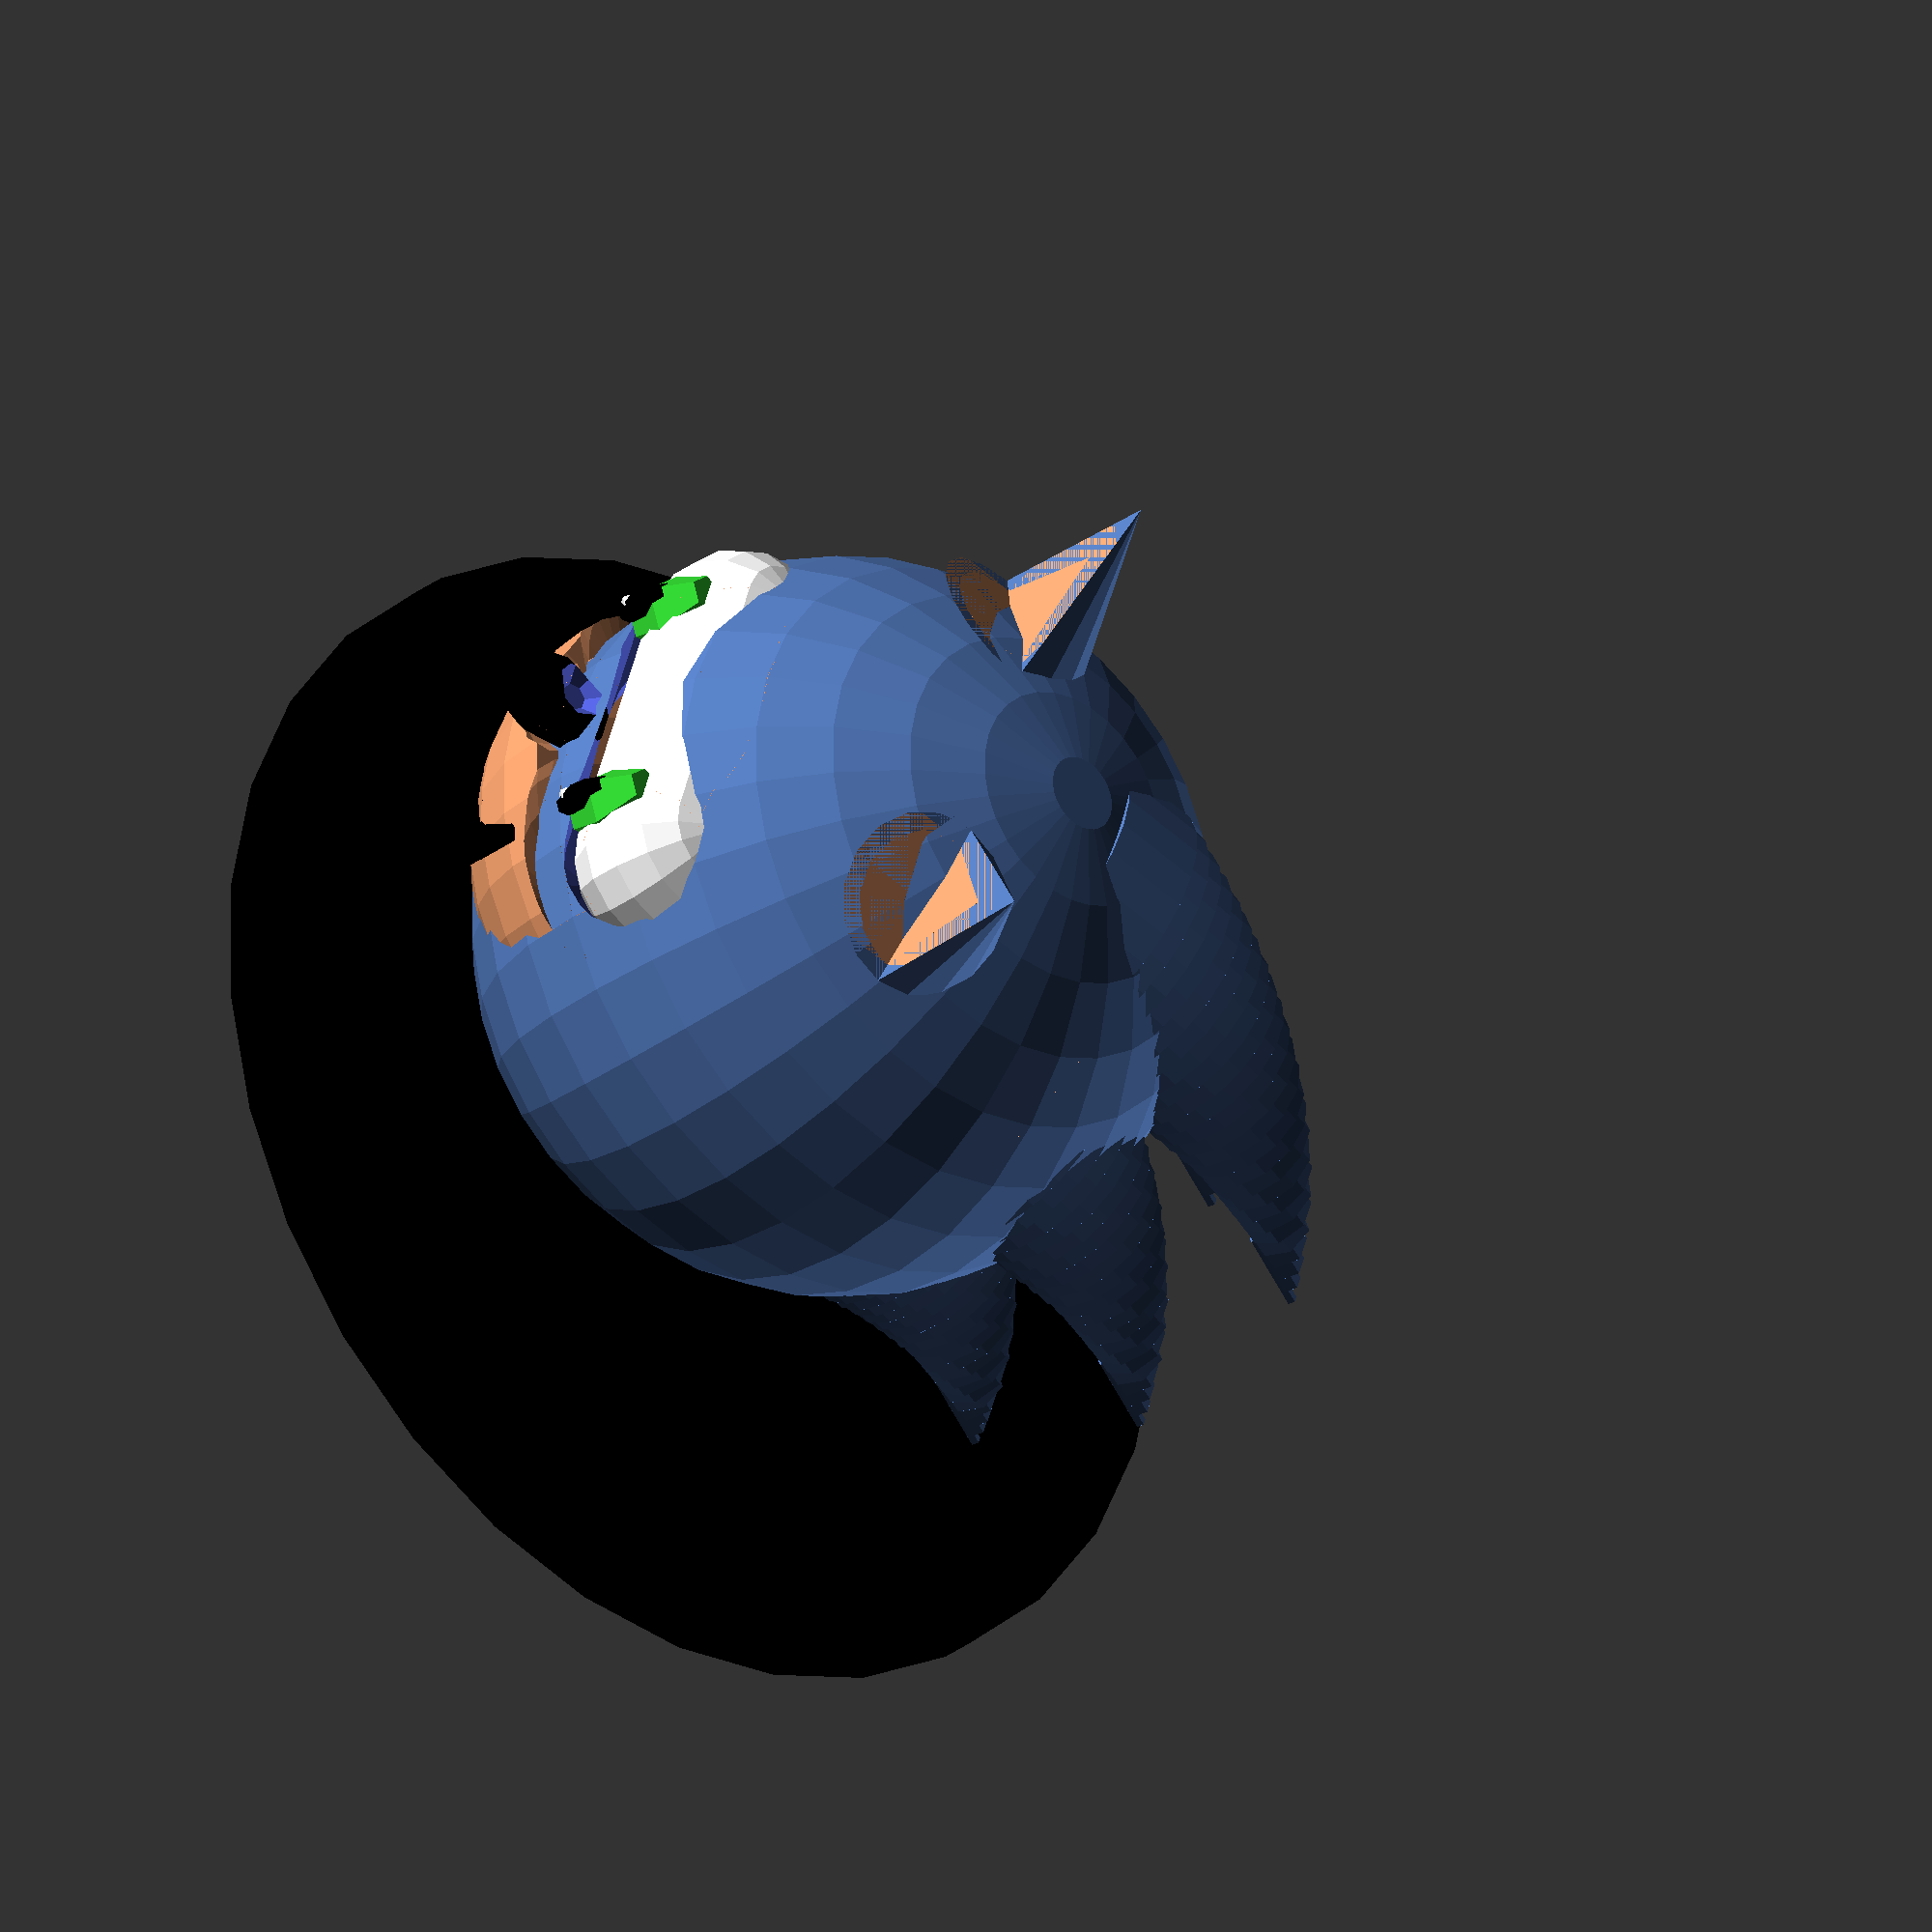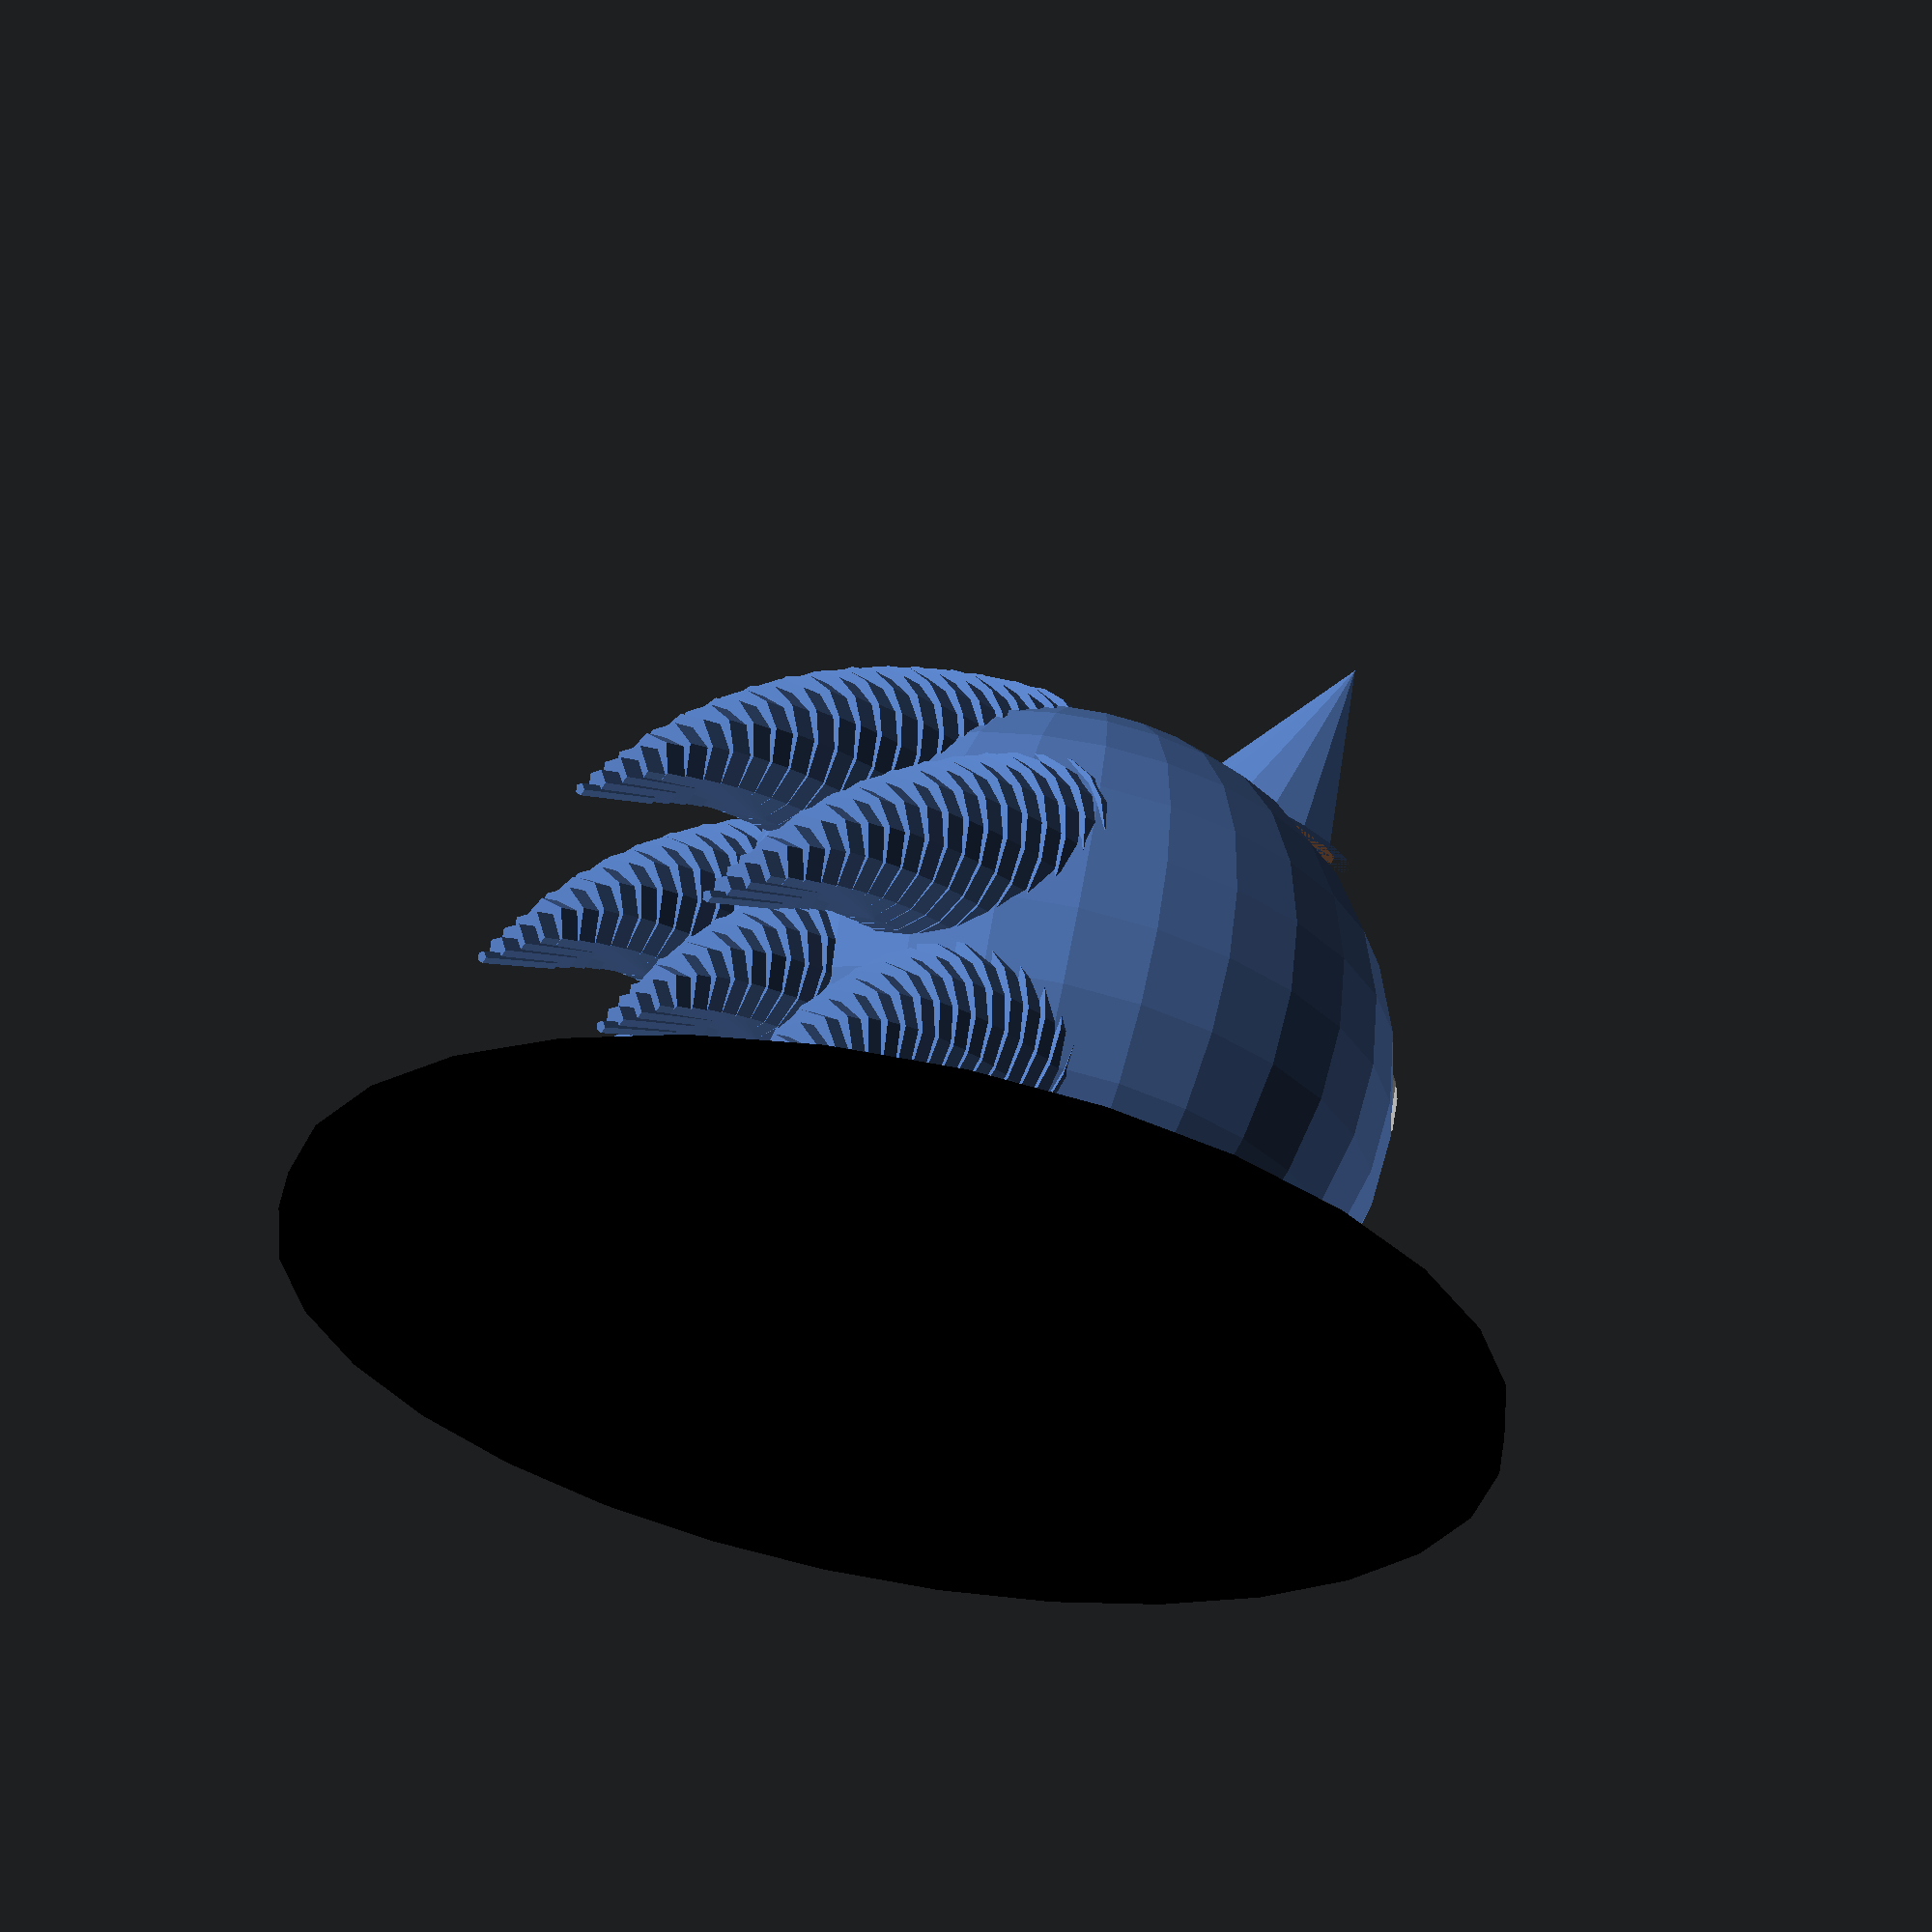
<openscad>
/*Hussain Mumtaz
husmum@gatech.edu
*/

ARRAY_BASE_CORRECTION = -1;

BLACK = "Black";
WHITE = "White";
BLUE = [.31, .45, .69];
SKIN = [.90,.596,.41];

NUMBER_OF_SPINES = 25;


module base() {
	color(BLACK)
		translate([-6,0,-20])
			cylinder(h=2,r=32);
}


//Face and space for eyes
difference(){
	color(BLUE)
		sphere(r=20);
	
		sphere(r=18);
	hull(){
		translate([15,8,4])
				sphere(r=5);
		
		translate([15,-8,4])
				sphere(r=5);}}



module eyes_base() {
	color(WHITE){
		difference(){
			hull(){
				translate([14,8,4])
					sphere(r=5);
				translate([14,-8,4])
					sphere(r=5);}}

			hull(){
				translate([14,8,4])
					sphere(r=3);
				translate([14,-8,4])
					sphere(r=3);}
		}	
}

module eye(y)
{
	//Iris
	color("LimeGreen"){
		translate([18.3,y,4]) 
			{
				scale([2.0,2.0,3.0]) 
					sphere(r=1.0); 
			}}
	
	//Pupil
	color(BLACK){
		translate([19.6,y,3])
			{
				scale([1,1,2])
					sphere(r=1);
			}}

	//Light
	color(WHITE){
		translate([20.1,y-.2,2])
			{
				sphere(r=.4);
			}}
}


module eyes() {
	LEFT = 7;
	RIGHT = -7;

	eyes_base();
	eye(LEFT);
	eye(RIGHT);	
}

module spine(position_initial, number_of_spine) {
	rotation_y = 90 - number_of_spine;
	radio = 8 - number_of_spine / 3.125;

	position_x = position_initial[0] - number_of_spine / NUMBER_OF_SPINES;
	position_y = position_initial[1];
	position_z = position_initial[2] - number_of_spine;
	position = [position_x, position_y, position_z];

	color(BLUE)
		rotate([0,rotation_y,0])
			translate(position)
				cylinder(h=5,r=radio);	
}

module lock(position_initial) {
	for (i = [0:NUMBER_OF_SPINES]) {
		spine(position_initial, i);
	}
}

module hair() {
	position_locks = [[-12,0,-8],[-5,8,-8],[-5,-8,-8],[5,8,-8],[5,-8,-8],[0,0,-8]];
	number_of_locks = len(position_locks);
	
	for (i = [0:number_of_locks + ARRAY_BASE_CORRECTION]) {
		lock(position_locks[i]);
	}
}

module nose() {
	translate([20,0,0])
	difference(){
		color(BLACK)
		hull(){
			sphere(r=2);

		translate([2,0,0])
			sphere(r=2.4);}

		translate([1,0,3])
			sphere(r=2);

		translate([1,0,-3])
			sphere(r=2);} 	
}


module cheek() {
	color(SKIN)
	translate([7,0,0])
		difference(){
			sphere(r=15);

			translate([-15,-15,-15])
				cube([15,30,30]);

			rotate([0,90,0])
			translate([-15,-15,-15])
				cube([15,30,30]);

			sphere(r=13.5);

			translate([8,-7.5,6])
				sphere(r=9);

			translate([8,7.5,6])
				sphere(r=9);

			translate([15,0,2])
				sphere(r=4);}
}

module smirk() {
	color(BLACK)
	translate([-10,3,-7]){
	difference(){
	rotate([15,0,0])
	translate([30,0,0])
	scale([1,4,1])
		sphere(r=1);

	rotate([15,0,0])
	translate([30,0,1])
	scale([1,4,1])
		sphere(r=1);
	}

	difference(){
	rotate([-15,0,0])
	translate([30,3,2])
	scale([1,1,4])
		sphere(r=1);

	rotate([-15,0,0])
	translate([30,3,0])
	scale([1,1,4])
		sphere(r=1);
	}

	difference(){
	rotate([15,0,0])
	translate([30,3.5,0])
	scale([1,1,4])
		sphere(r=1);

	rotate([15,0,0])
	translate([30,3.5,2])
	scale([1,1,4])
		sphere(r=1);
	}}
}

module mouth_area() {
	cheek();
	smirk();
}

module ear_intern() {
	cylinder(h=6, r1=4, r2=0);
}

module ear_extern() {
	cylinder(h=10, r1=5, r2=0);
}

module ear() {
	color(BLUE)
	difference(){
		ear_extern();
		ear_intern();

		translate([0,-5,0])
		cube([10,10,10]);
	}

	//Inner lobes. The difference shading is eh, 
	//but it is needed to indicate the inner lobes

	color(SKIN)
		difference(){
			ear_intern();

			translate([0,-4,0])
				cube([8,8,8]);
		}
}

module ears() {
	translate([5,10,16])
		rotate([-25,0,0])
			ear();

	translate([5,-10,16])
		rotate([25,0,0])
			ear();	
}

module make_sonic_head() {
	base();
	eyes();
	nose();
	mouth_area();
	ears();
	hair();
}

make_sonic_head();
</openscad>
<views>
elev=208.3 azim=18.3 roll=220.5 proj=o view=wireframe
elev=297.6 azim=130.8 roll=190.3 proj=p view=wireframe
</views>
